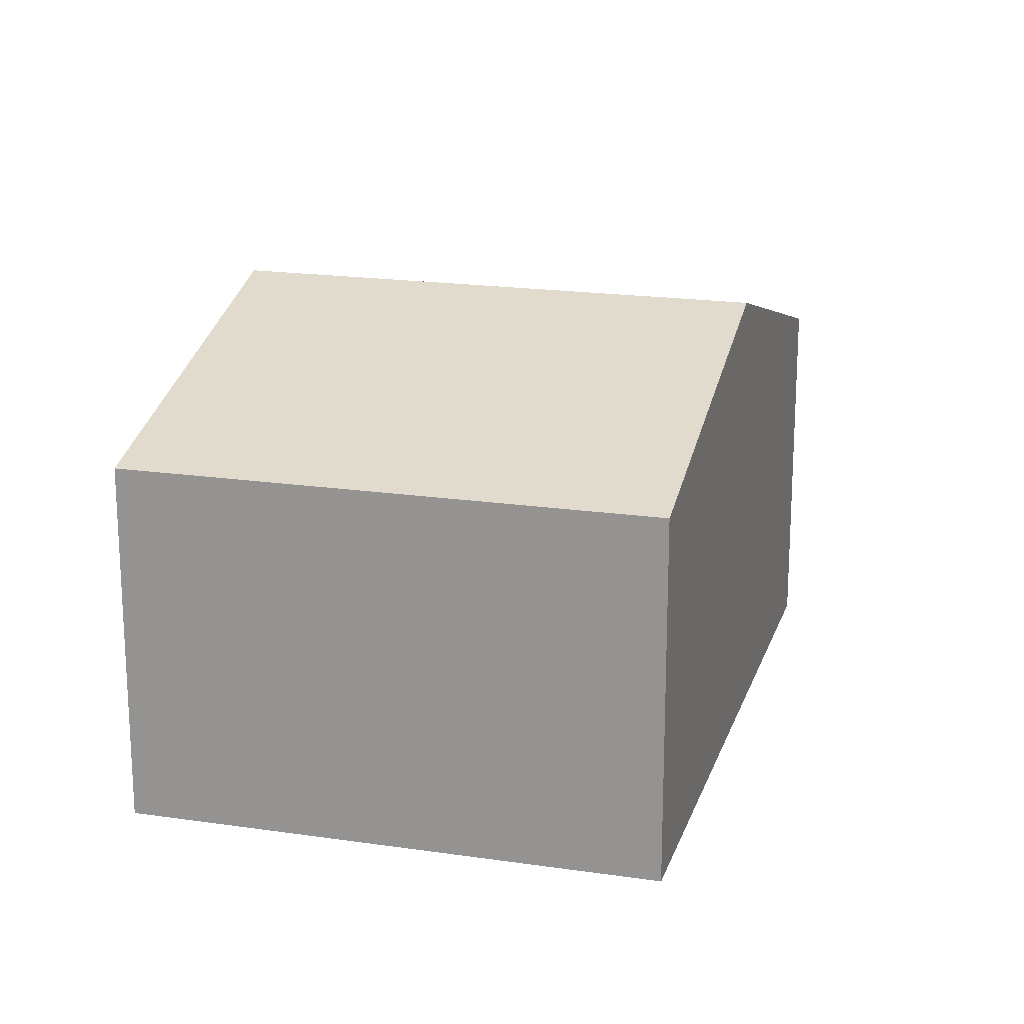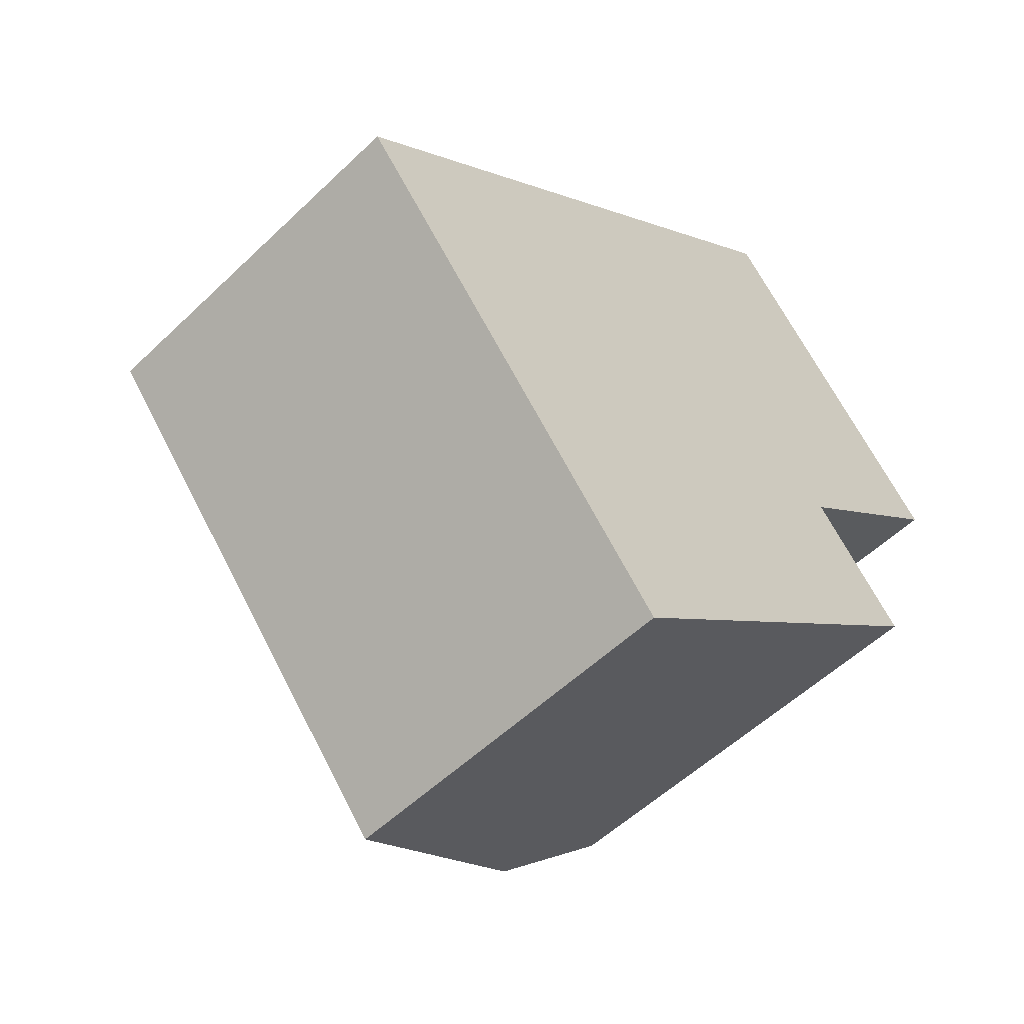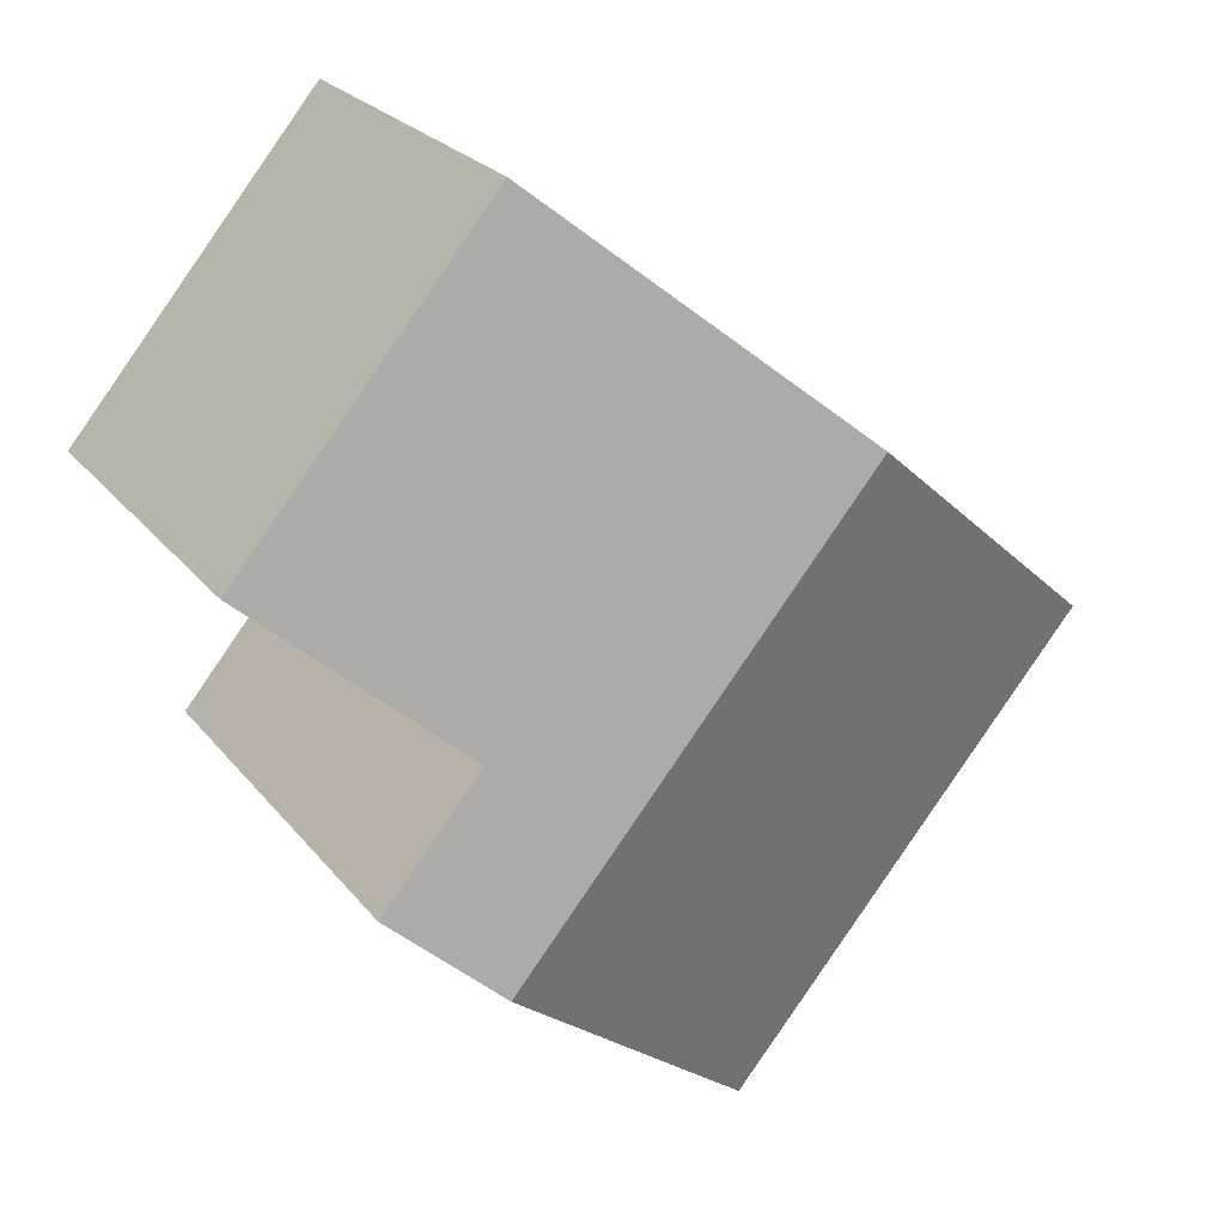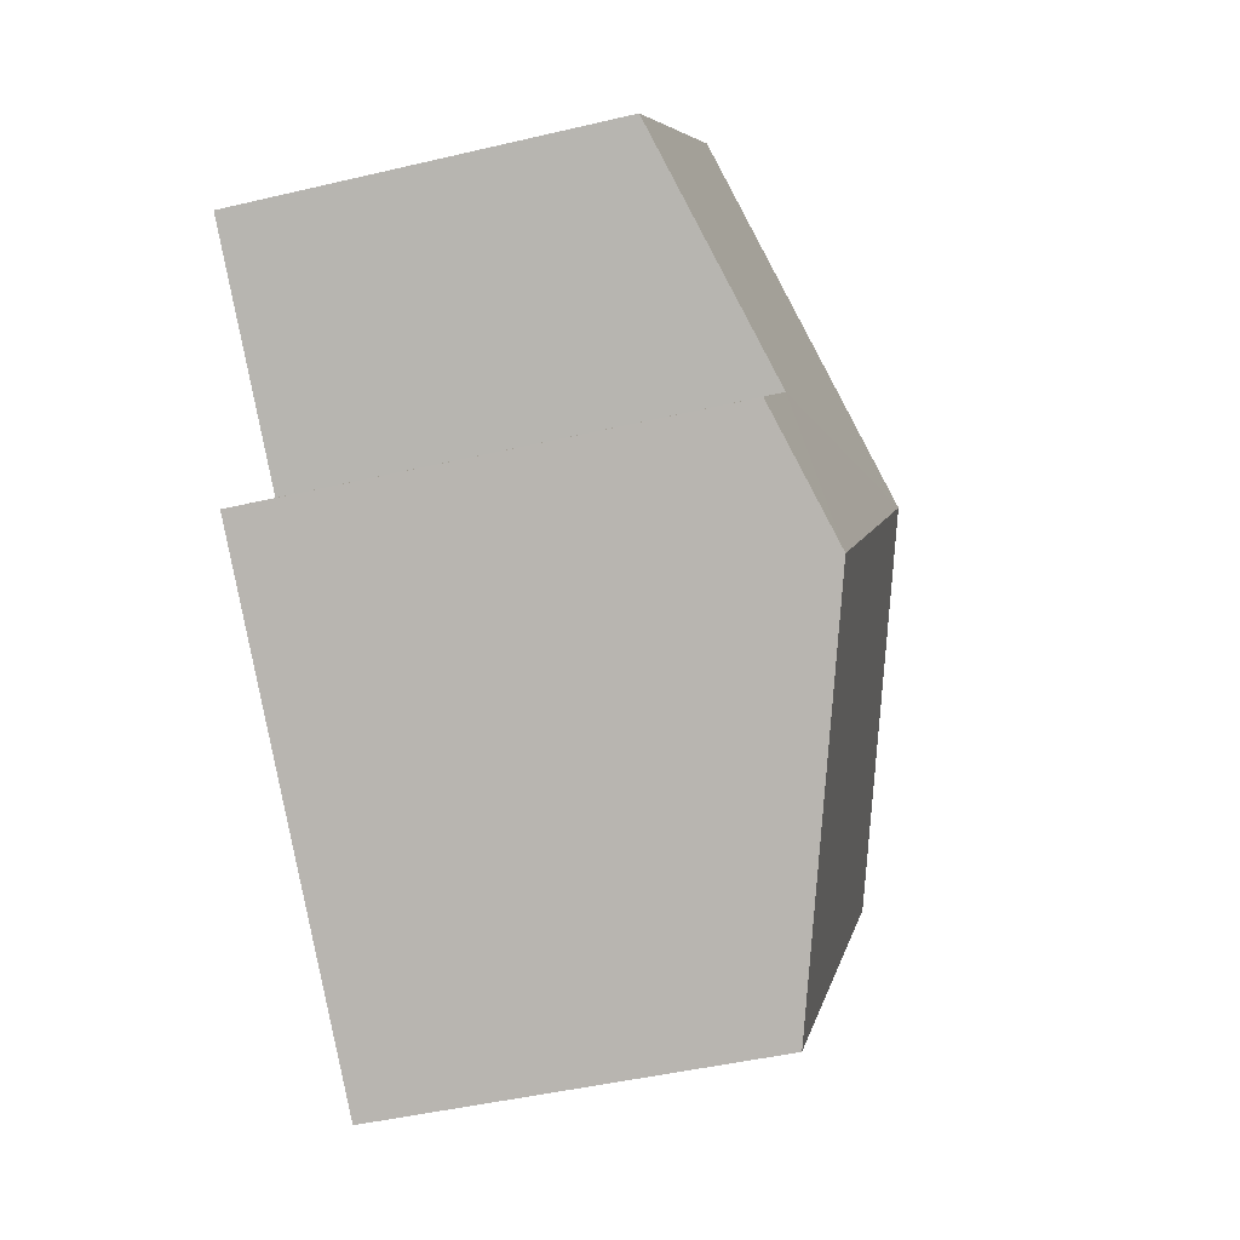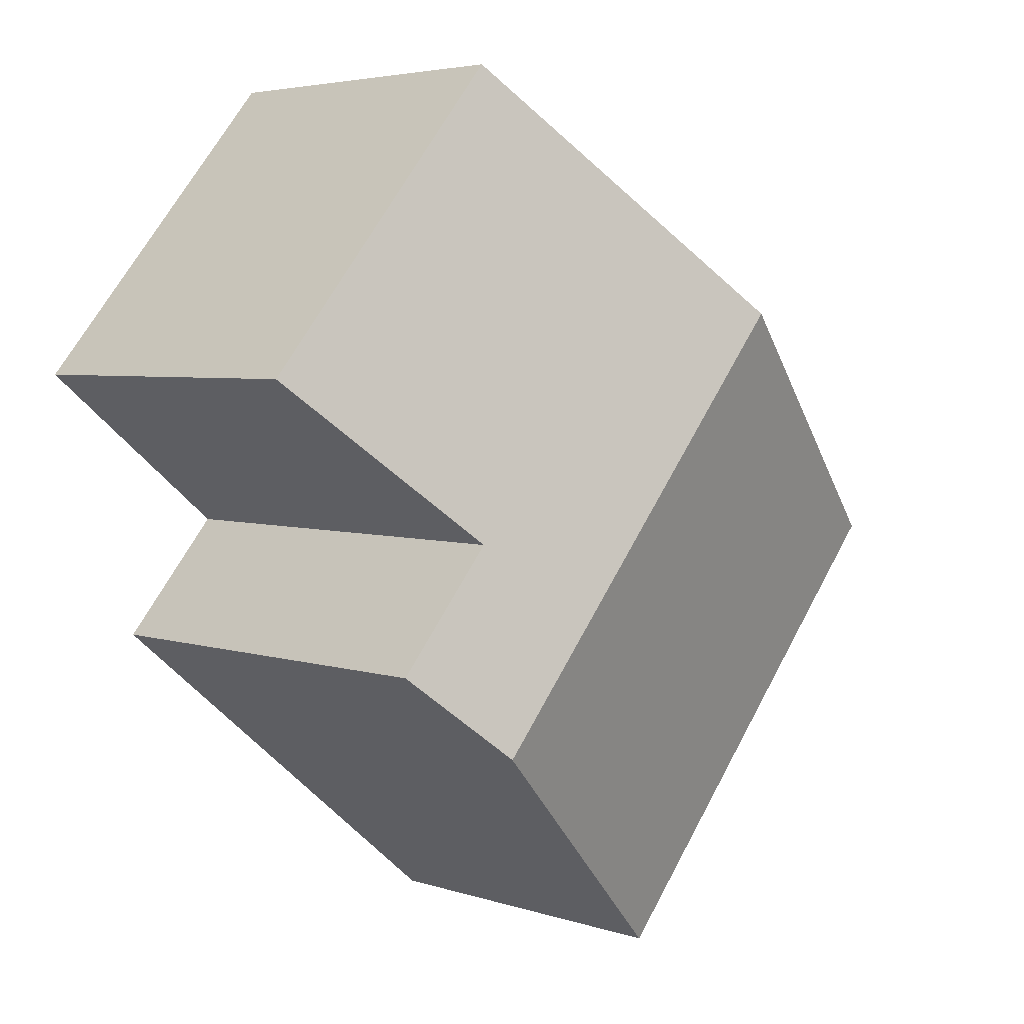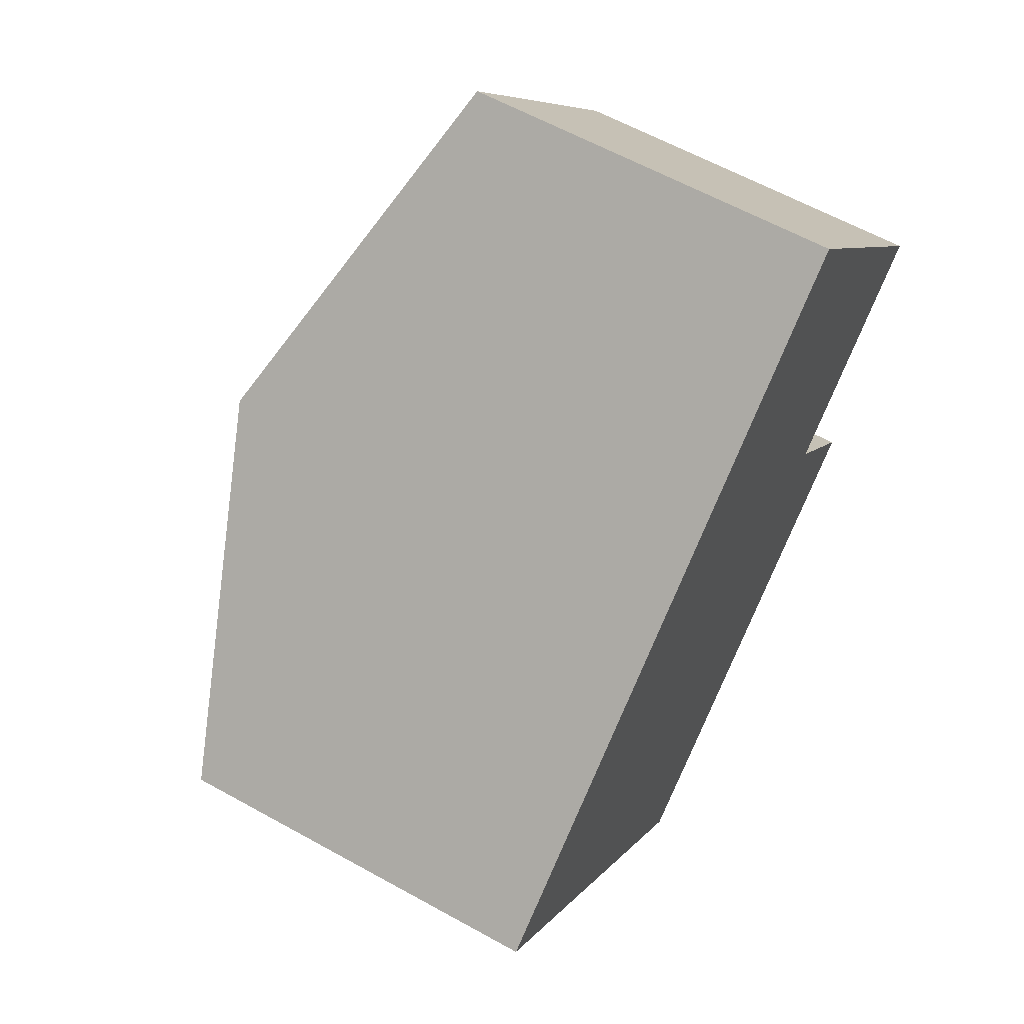
<metadata>
{"format":"obj","ext":"obj","renderer":"f3d","projection":"perspective","resolution":1024,"background":"white","views":[{"elev":19.2,"azim":-114.3,"up":"+Y"},{"elev":-53.9,"azim":-44.5,"up":"+Z"},{"elev":23.9,"azim":151.7,"up":"+Z"},{"elev":-45.3,"azim":105.3,"up":"+Z"},{"elev":4.2,"azim":136.9,"up":"+Z"},{"elev":60.8,"azim":-60.4,"up":"+Z"}]}
</metadata>
<code>
v  4.898 3.683 -1.379
v  4.91 3.391 0.16
v  5.66 3.39 -0.74
v  2.212 3.683 1.846
v  4.42 2.837 3.69
v  6.36 2.835 1.37
v  0 2.836 1.737e-16
v  2.69 2.836 -3.23
v  5.66 4.531e-17 -0.74
v  2.69 1.978e-16 -3.23
v  4.898 8.444e-17 -1.379
v  4.91 -9.797e-18 0.16
v  6.36 -8.389e-17 1.37
v  0 0 0
v  2.212 -1.13e-16 1.846
v  4.42 -2.259e-16 3.69
g defaultobject
f 1 2 3
f 2 1 4
f 2 4 5
f 5 6 2
f 7 1 8
f 1 7 4
f 3 8 1
f 8 3 9
f 8 9 10
f 10 9 11
f 6 12 2
f 12 6 13
f 10 7 8
f 7 10 14
f 14 4 7
f 4 14 5
f 5 14 15
f 5 15 16
f 16 6 5
f 6 16 13
f 12 3 2
f 3 12 9
f 11 14 10
f 14 11 9
f 14 9 12
f 14 12 13
f 14 13 15
f 15 13 16

</code>
